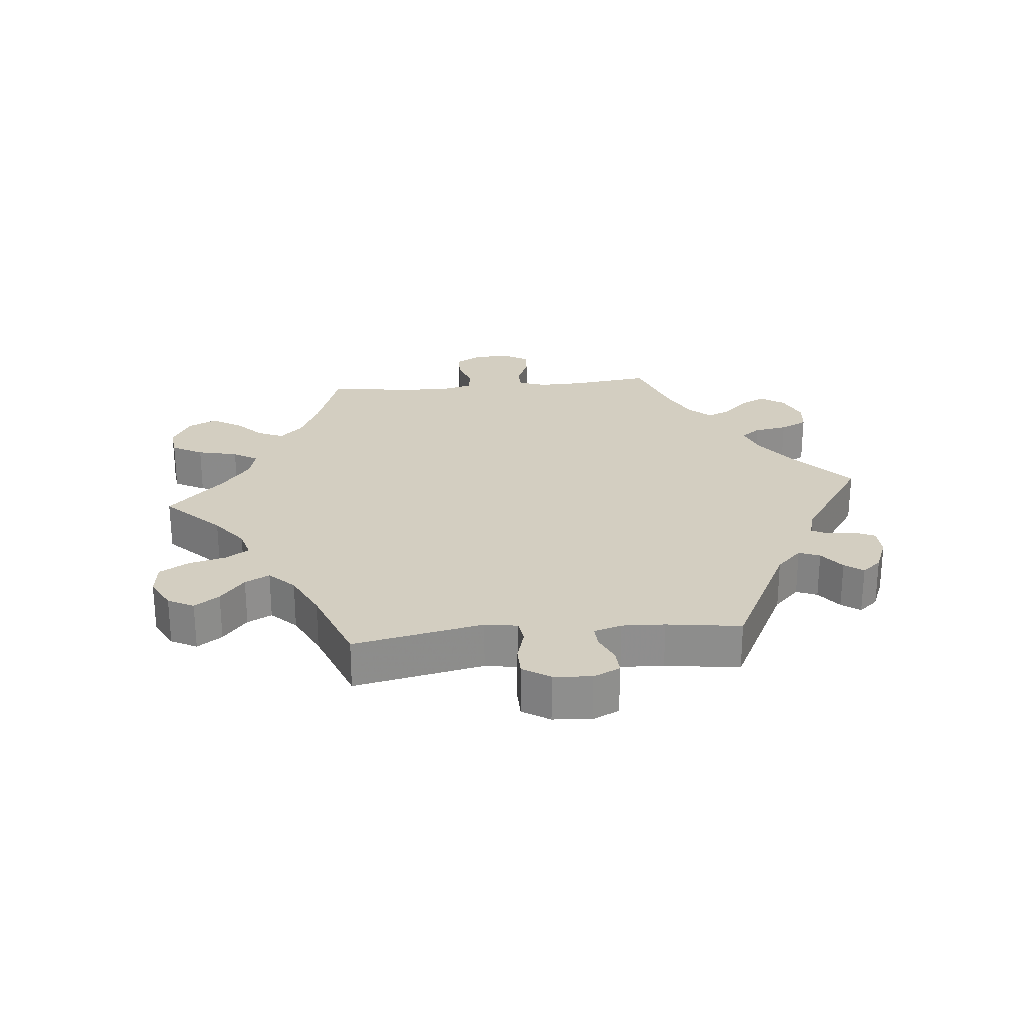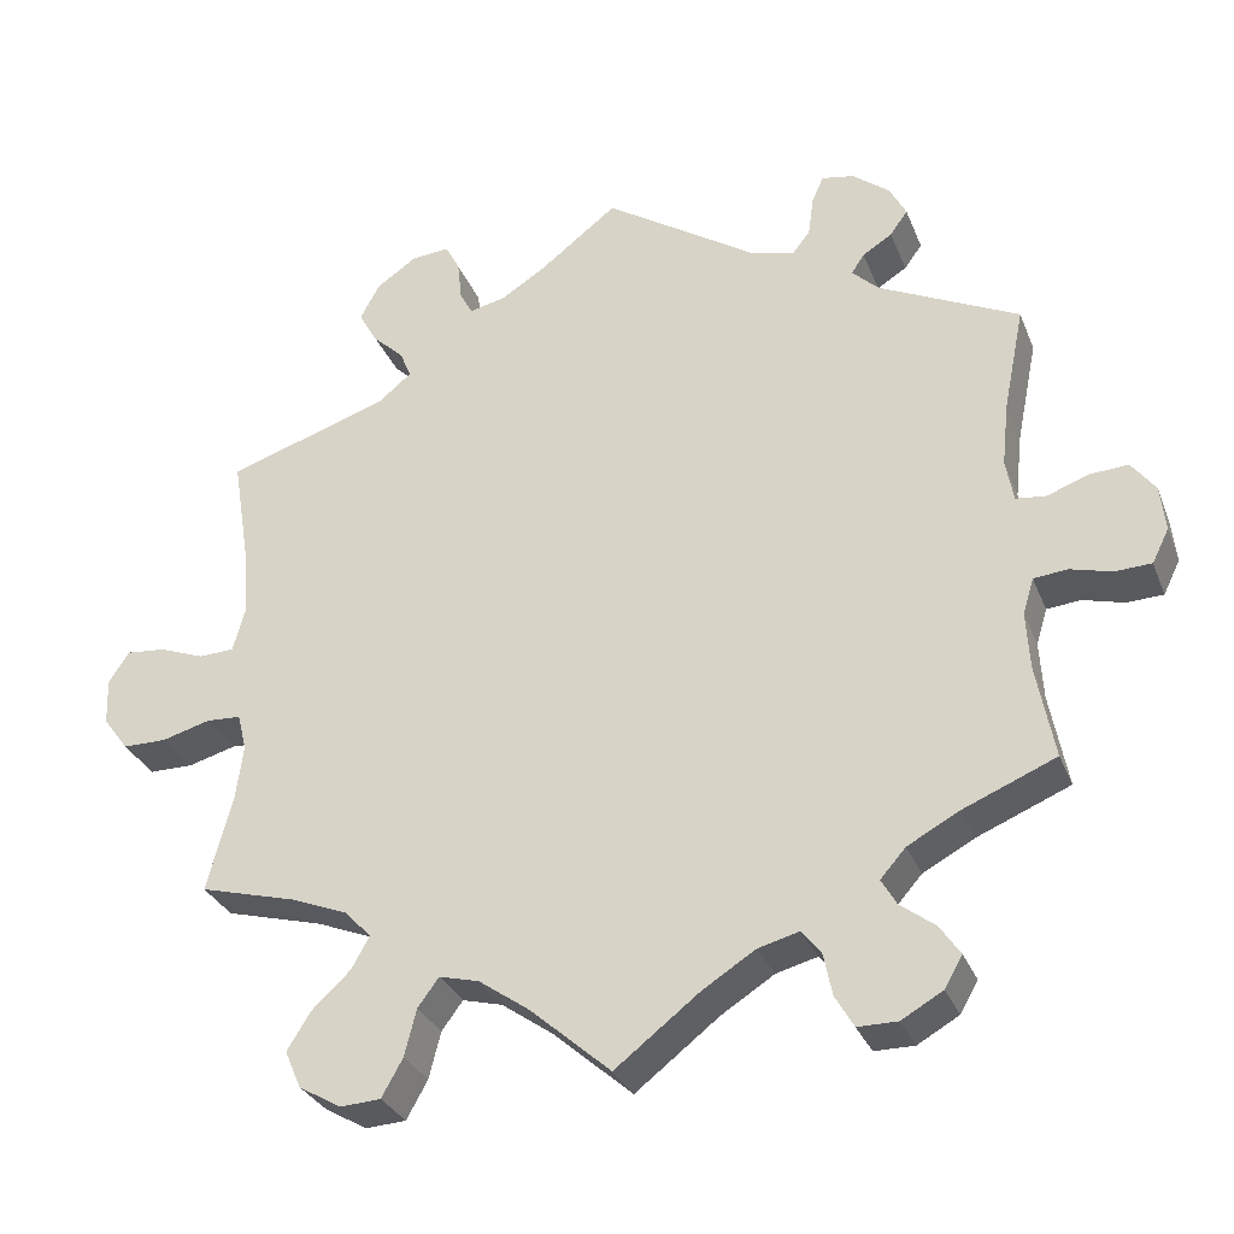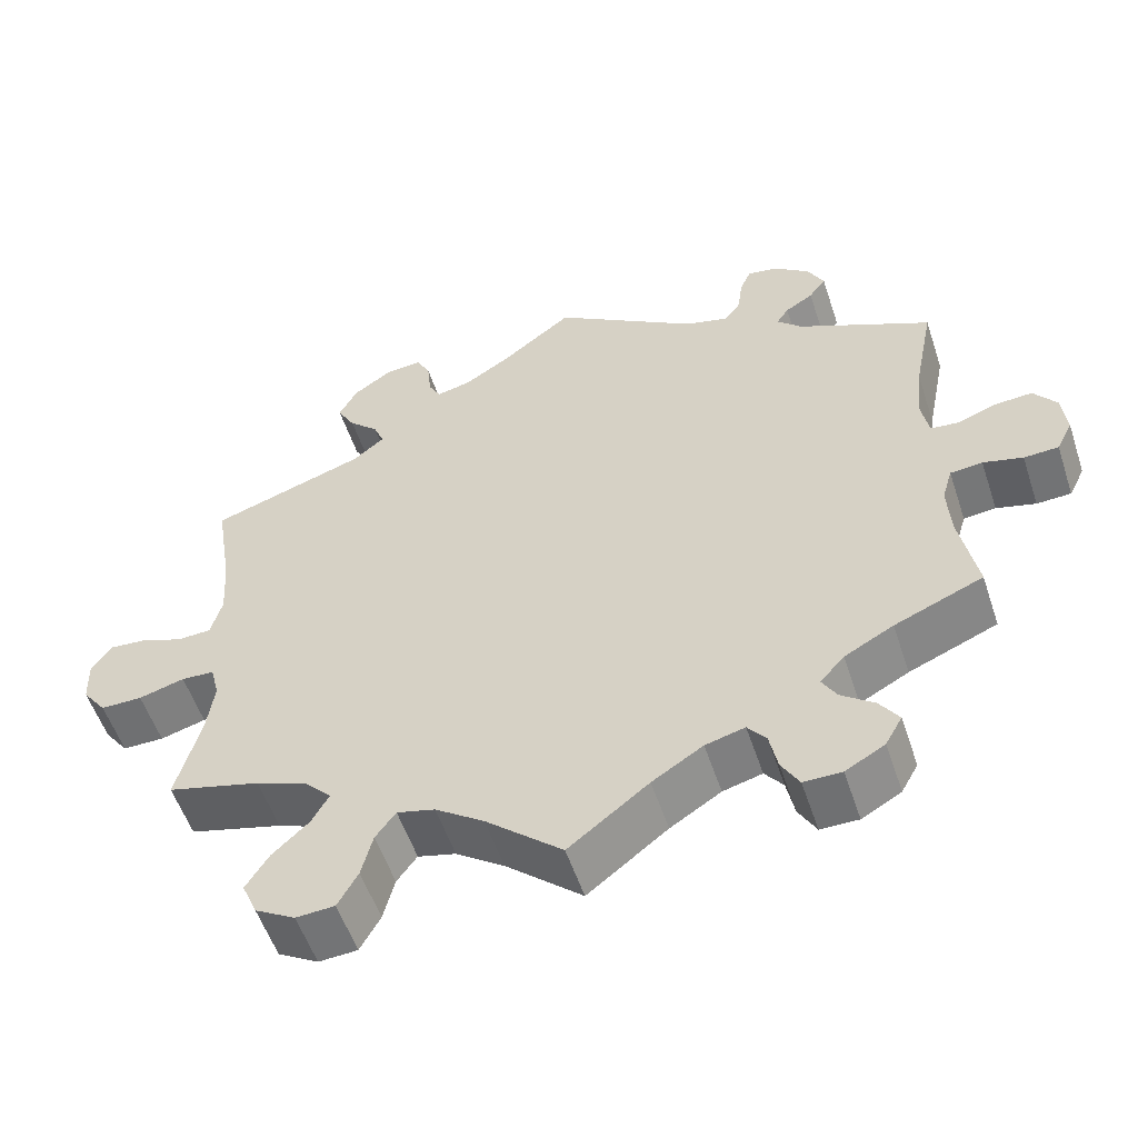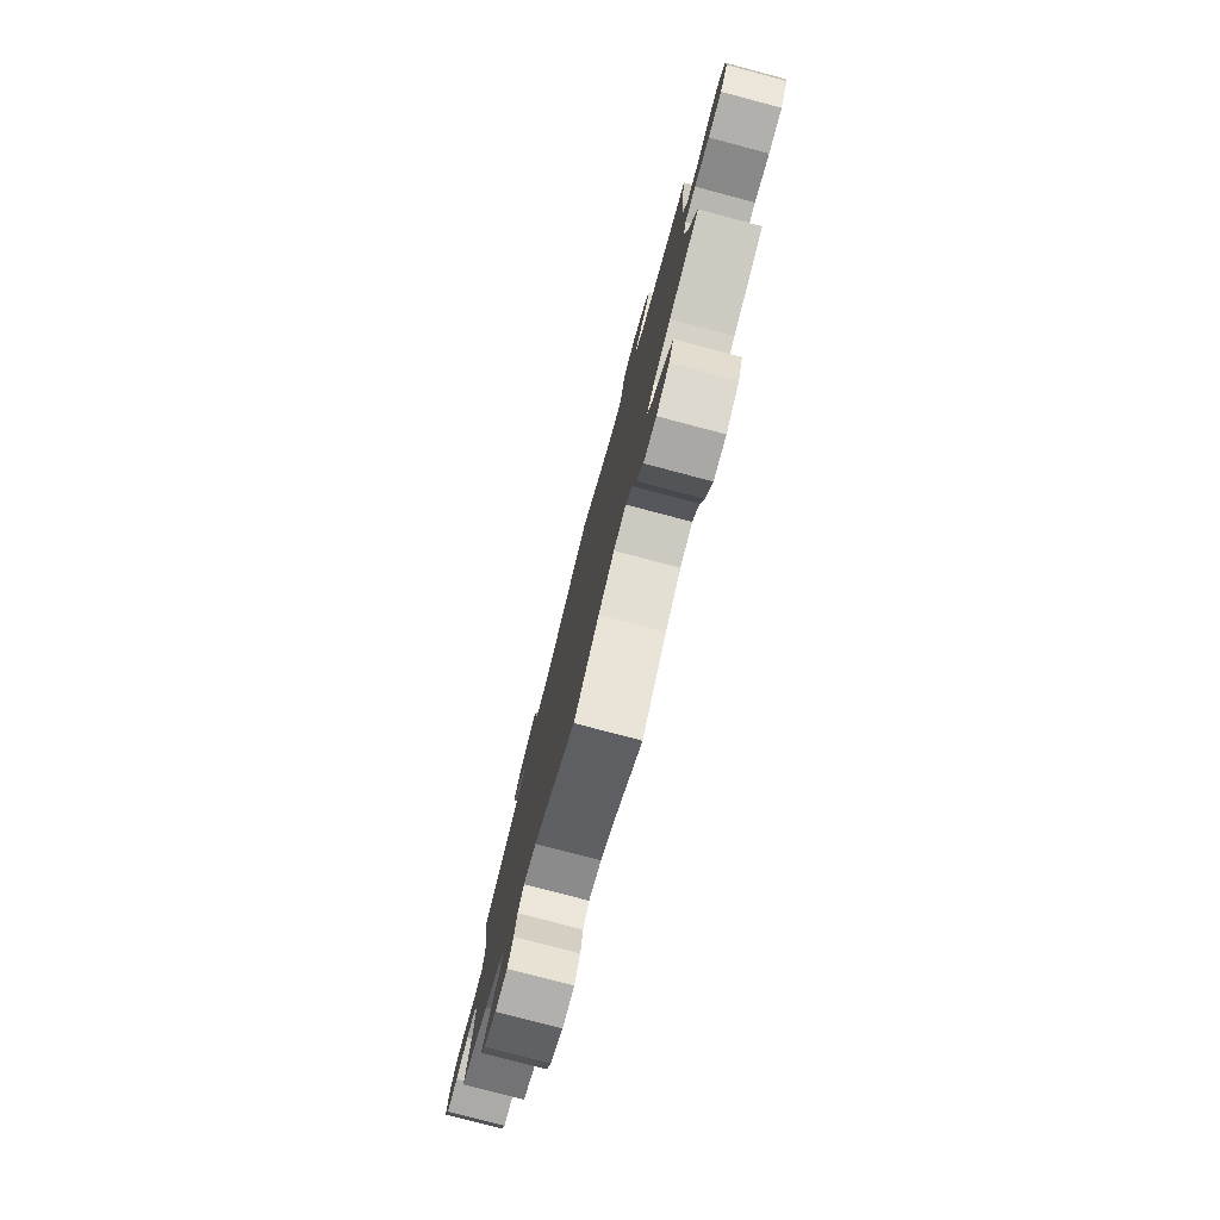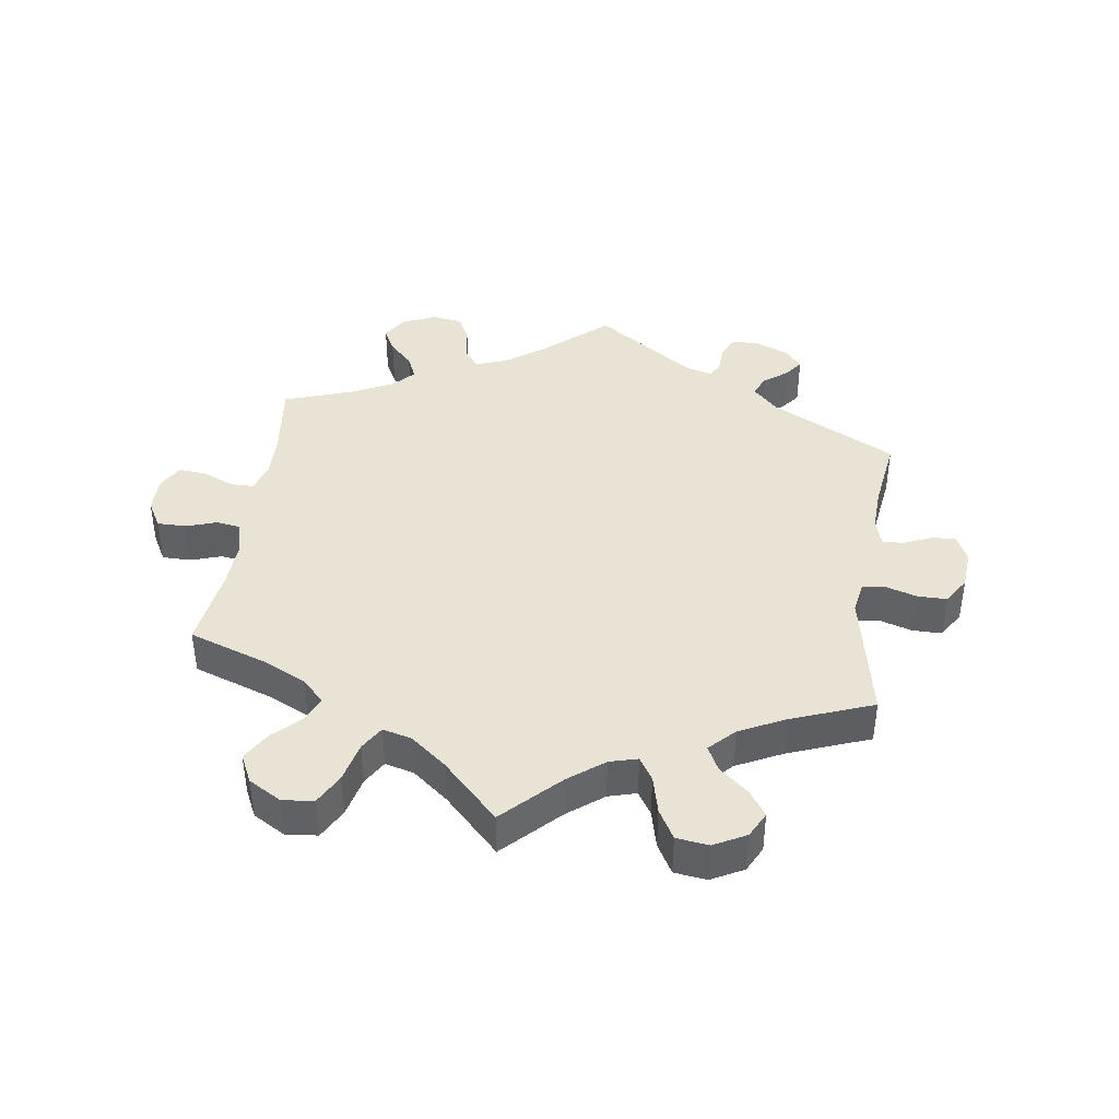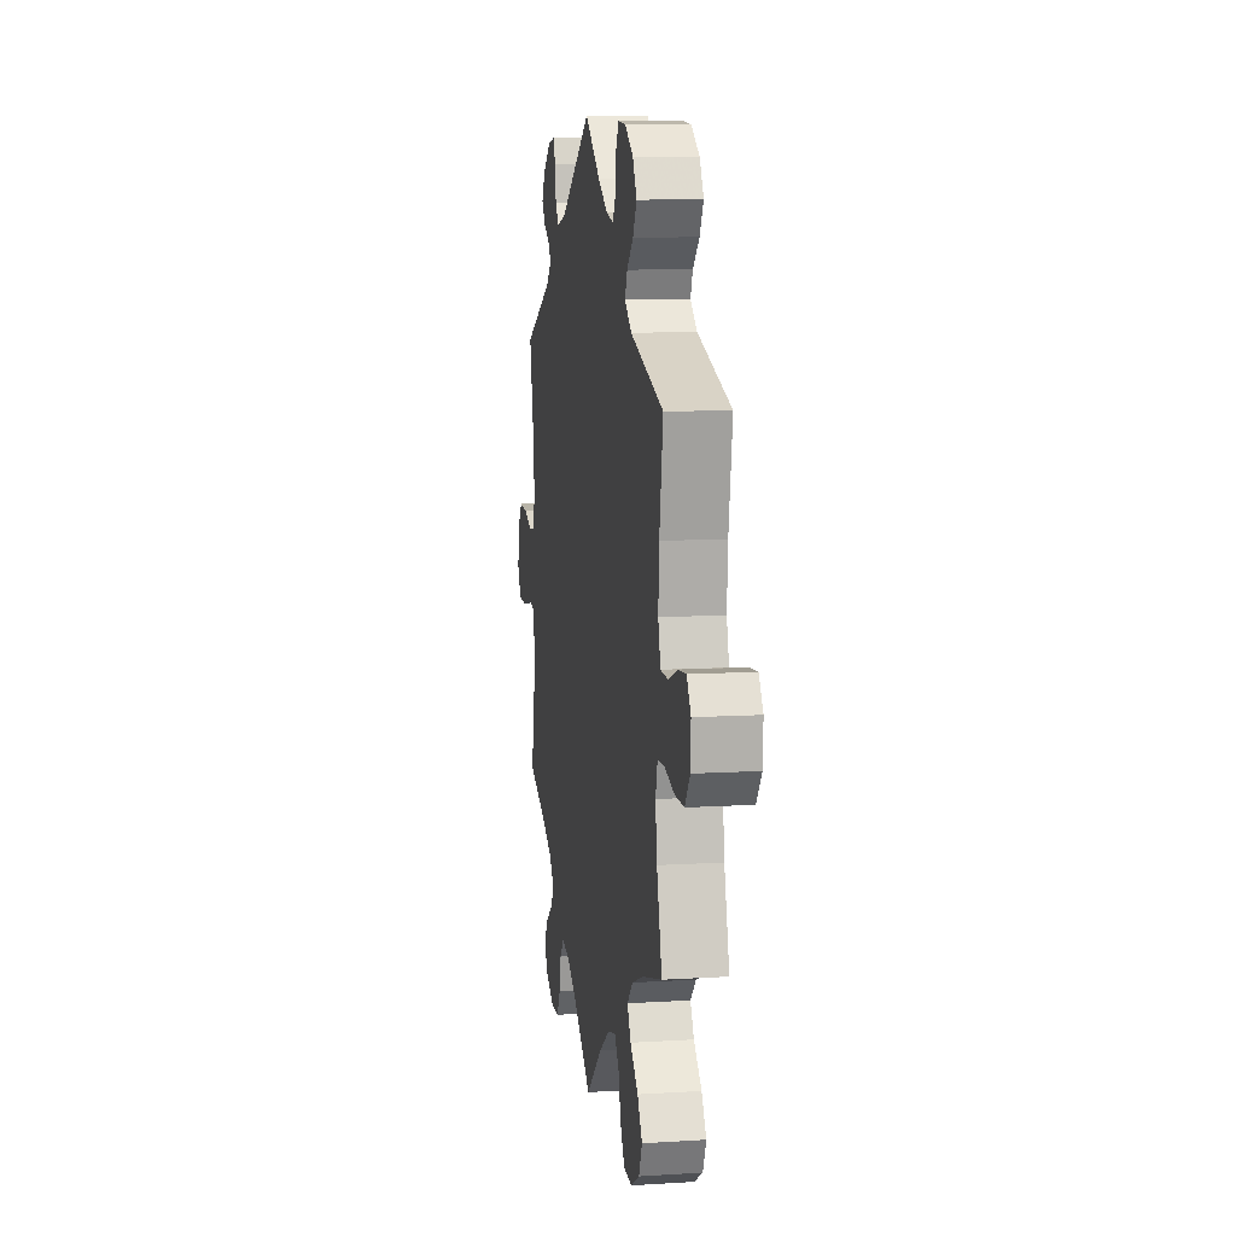
<metadata>
{"format":"obj","ext":"obj","renderer":"f3d","projection":"perspective","resolution":1024,"background":"white","views":[{"elev":25.3,"azim":-35.5,"up":"+Y"},{"elev":-30.5,"azim":19.3,"up":"+Z"},{"elev":-54.8,"azim":18.3,"up":"+Z"},{"elev":-78.7,"azim":-104.8,"up":"+Z"},{"elev":41.2,"azim":-111.7,"up":"+Y"},{"elev":9.6,"azim":-99.2,"up":"+Z"}]}
</metadata>
<code>
v 0.476 0.07 0.165
v 0.468 0.07 0.09
v 0.477 0.07 0.04
v 0.513 0.07 0.036
v 0.561 0.07 0.054
v 0.607 0.07 0.057
v 0.635 0.07 0.02
v 0.641 0.07 -0.034
v 0.621 0.07 -0.074
v 0.578 0.07 -0.076
v 0.529 0.07 -0.063
v 0.489 0.07 -0.067
v 0.476 0.07 -0.11
v 0.48 0.07 -0.178
v 0.501 0.07 -0.289
v 0.391 0.07 -0.335
v 0.33 0.07 -0.368
v 0.3 0.07 -0.402
v 0.318 0.07 -0.433
v 0.359 0.07 -0.464
v 0.383 0.07 -0.499
v 0.362 0.07 -0.536
v 0.313 0.07 -0.564
v 0.266 0.07 -0.564
v 0.244 0.07 -0.526
v 0.234 0.07 -0.477
v 0.211 0.07 -0.448
v 0.162 0.07 -0.461
v 0.099 0.07 -0.501
v 0 0.07 -0.578
v -0.095 0.07 -0.495
v -0.155 0.07 -0.453
v -0.202 0.07 -0.441
v -0.227 0.07 -0.475
v -0.241 0.07 -0.53
v -0.266 0.07 -0.575
v -0.314 0.07 -0.578
v -0.364 0.07 -0.549
v -0.383 0.07 -0.505
v -0.355 0.07 -0.46
v -0.309 0.07 -0.417
v -0.288 0.07 -0.379
v -0.32 0.07 -0.346
v -0.385 0.07 -0.32
v -0.501 0.07 -0.289
v -0.471 0.07 -0.177
v -0.462 0.07 -0.11
v -0.473 0.07 -0.067
v -0.514 0.07 -0.065
v -0.571 0.07 -0.081
v -0.623 0.07 -0.081
v -0.653 0.07 -0.041
v -0.655 0.07 0.014
v -0.631 0.07 0.051
v -0.585 0.07 0.047
v -0.531 0.07 0.027
v -0.489 0.07 0.029
v -0.475 0.07 0.08
v -0.48 0.07 0.158
v -0.501 0.07 0.289
v -0.309 0.07 0.353
v -0.27 0.07 0.385
v -0.283 0.07 0.417
v -0.32 0.07 0.452
v -0.342 0.07 0.491
v -0.319 0.07 0.534
v -0.271 0.07 0.567
v -0.226 0.07 0.571
v -0.209 0.07 0.538
v -0.204 0.07 0.491
v -0.189 0.07 0.463
v -0.146 0.07 0.473
v -0.091 0.07 0.508
v -0.001 0.07 0.578
v 0.179 0.07 0.461
v 0.232 0.07 0.447
v 0.253 0.07 0.474
v 0.259 0.07 0.52
v 0.273 0.07 0.552
v 0.311 0.07 0.545
v 0.355 0.07 0.511
v 0.375 0.07 0.473
v 0.354 0.07 0.444
v 0.319 0.07 0.422
v 0.304 0.07 0.399
v 0.335 0.07 0.369
v 0.501 0.07 0.289
v 0.476 0 0.165
v 0.468 0 0.09
v 0.477 0 0.04
v 0.513 0 0.036
v 0.561 0 0.054
v 0.607 0 0.057
v 0.635 0 0.02
v 0.641 0 -0.034
v 0.621 0 -0.074
v 0.578 0 -0.076
v 0.529 0 -0.063
v 0.489 0 -0.067
v 0.476 0 -0.11
v 0.48 0 -0.178
v 0.501 0 -0.289
v 0.391 0 -0.335
v 0.33 0 -0.368
v 0.3 0 -0.402
v 0.318 0 -0.433
v 0.359 0 -0.464
v 0.383 0 -0.499
v 0.362 0 -0.536
v 0.313 0 -0.564
v 0.266 0 -0.564
v 0.244 0 -0.526
v 0.234 0 -0.477
v 0.211 0 -0.448
v 0.162 0 -0.461
v 0.099 0 -0.501
v 0 0 -0.578
v -0.095 0 -0.495
v -0.155 0 -0.453
v -0.202 0 -0.441
v -0.227 0 -0.475
v -0.241 0 -0.53
v -0.266 0 -0.575
v -0.314 0 -0.578
v -0.364 0 -0.549
v -0.383 0 -0.505
v -0.355 0 -0.46
v -0.309 0 -0.417
v -0.288 0 -0.379
v -0.32 0 -0.346
v -0.385 0 -0.32
v -0.501 0 -0.289
v -0.471 0 -0.177
v -0.462 0 -0.11
v -0.473 0 -0.067
v -0.514 0 -0.065
v -0.571 0 -0.081
v -0.623 0 -0.081
v -0.653 0 -0.041
v -0.655 0 0.014
v -0.631 0 0.051
v -0.585 0 0.047
v -0.531 0 0.027
v -0.489 0 0.029
v -0.475 0 0.08
v -0.48 0 0.158
v -0.501 0 0.289
v -0.309 0 0.353
v -0.27 0 0.385
v -0.283 0 0.417
v -0.32 0 0.452
v -0.342 0 0.491
v -0.319 0 0.534
v -0.271 0 0.567
v -0.226 0 0.571
v -0.209 0 0.538
v -0.204 0 0.491
v -0.189 0 0.463
v -0.146 0 0.473
v -0.091 0 0.508
v -0.001 0 0.578
v 0.179 0 0.461
v 0.232 0 0.447
v 0.253 0 0.474
v 0.259 0 0.52
v 0.273 0 0.552
v 0.311 0 0.545
v 0.355 0 0.511
v 0.375 0 0.473
v 0.354 0 0.444
v 0.319 0 0.422
v 0.304 0 0.399
v 0.335 0 0.369
v 0.501 0 0.289
f 86 87 1
f 85 86 1 2
f 81 82 83 84
f 81 84 85
f 80 81 85
f 77 78 79 80
f 76 77 80 85
f 75 76 85 2
f 73 74 75 2
f 67 68 69 70
f 67 70 71
f 66 67 71
f 63 64 65 66
f 62 63 66 71
f 59 60 61
f 58 59 61 62
f 57 58 62 71
f 53 54 55 56
f 53 56 57
f 52 53 57
f 49 50 51 52
f 48 49 52 57
f 47 48 57 71
f 44 45 46
f 43 44 46 47
f 42 43 47 71
f 38 39 40 41
f 38 41 42
f 37 38 42
f 34 35 36 37
f 33 34 37 42
f 32 33 42 71
f 29 30 31
f 28 29 31 32
f 27 28 32 71
f 23 24 25 26
f 19 20 21 22
f 18 19 22 23
f 14 15 16
f 13 14 16 17
f 12 13 17 18
f 8 9 10 11
f 8 11 12
f 7 8 12
f 4 5 6 7
f 3 4 7 12
f 72 73 2 3
f 18 23 26 27
f 18 27 71 72
f 3 12 18 72
f 88 174 173
f 89 88 173 172
f 171 170 169 168
f 172 171 168
f 172 168 167
f 167 166 165 164
f 172 167 164 163
f 89 172 163 162
f 89 162 161 160
f 157 156 155 154
f 158 157 154
f 158 154 153
f 153 152 151 150
f 158 153 150 149
f 148 147 146
f 149 148 146 145
f 158 149 145 144
f 143 142 141 140
f 144 143 140
f 144 140 139
f 139 138 137 136
f 144 139 136 135
f 158 144 135 134
f 133 132 131
f 134 133 131 130
f 158 134 130 129
f 128 127 126 125
f 129 128 125
f 129 125 124
f 124 123 122 121
f 129 124 121 120
f 158 129 120 119
f 118 117 116
f 119 118 116 115
f 158 119 115 114
f 113 112 111 110
f 109 108 107 106
f 110 109 106 105
f 103 102 101
f 104 103 101 100
f 105 104 100 99
f 98 97 96 95
f 99 98 95
f 99 95 94
f 94 93 92 91
f 99 94 91 90
f 90 89 160 159
f 114 113 110 105
f 159 158 114 105
f 159 105 99 90
f 1 88 89 2
f 2 89 90 3
f 3 90 91 4
f 4 91 92 5
f 5 92 93 6
f 6 93 94 7
f 7 94 95 8
f 8 95 96 9
f 9 96 97 10
f 10 97 98 11
f 11 98 99 12
f 12 99 100 13
f 13 100 101 14
f 14 101 102 15
f 15 102 103 16
f 16 103 104 17
f 17 104 105 18
f 18 105 106 19
f 19 106 107 20
f 20 107 108 21
f 21 108 109 22
f 22 109 110 23
f 23 110 111 24
f 24 111 112 25
f 25 112 113 26
f 26 113 114 27
f 27 114 115 28
f 28 115 116 29
f 29 116 117 30
f 30 117 118 31
f 31 118 119 32
f 32 119 120 33
f 33 120 121 34
f 34 121 122 35
f 35 122 123 36
f 36 123 124 37
f 37 124 125 38
f 38 125 126 39
f 39 126 127 40
f 40 127 128 41
f 41 128 129 42
f 42 129 130 43
f 43 130 131 44
f 44 131 132 45
f 45 132 133 46
f 46 133 134 47
f 47 134 135 48
f 48 135 136 49
f 49 136 137 50
f 50 137 138 51
f 51 138 139 52
f 52 139 140 53
f 53 140 141 54
f 54 141 142 55
f 55 142 143 56
f 56 143 144 57
f 57 144 145 58
f 58 145 146 59
f 59 146 147 60
f 60 147 148 61
f 61 148 149 62
f 62 149 150 63
f 63 150 151 64
f 64 151 152 65
f 65 152 153 66
f 66 153 154 67
f 67 154 155 68
f 68 155 156 69
f 69 156 157 70
f 70 157 158 71
f 71 158 159 72
f 72 159 160 73
f 73 160 161 74
f 74 161 162 75
f 75 162 163 76
f 76 163 164 77
f 77 164 165 78
f 78 165 166 79
f 79 166 167 80
f 80 167 168 81
f 81 168 169 82
f 82 169 170 83
f 83 170 171 84
f 84 171 172 85
f 85 172 173 86
f 86 173 174 87
f 87 174 88 1

</code>
